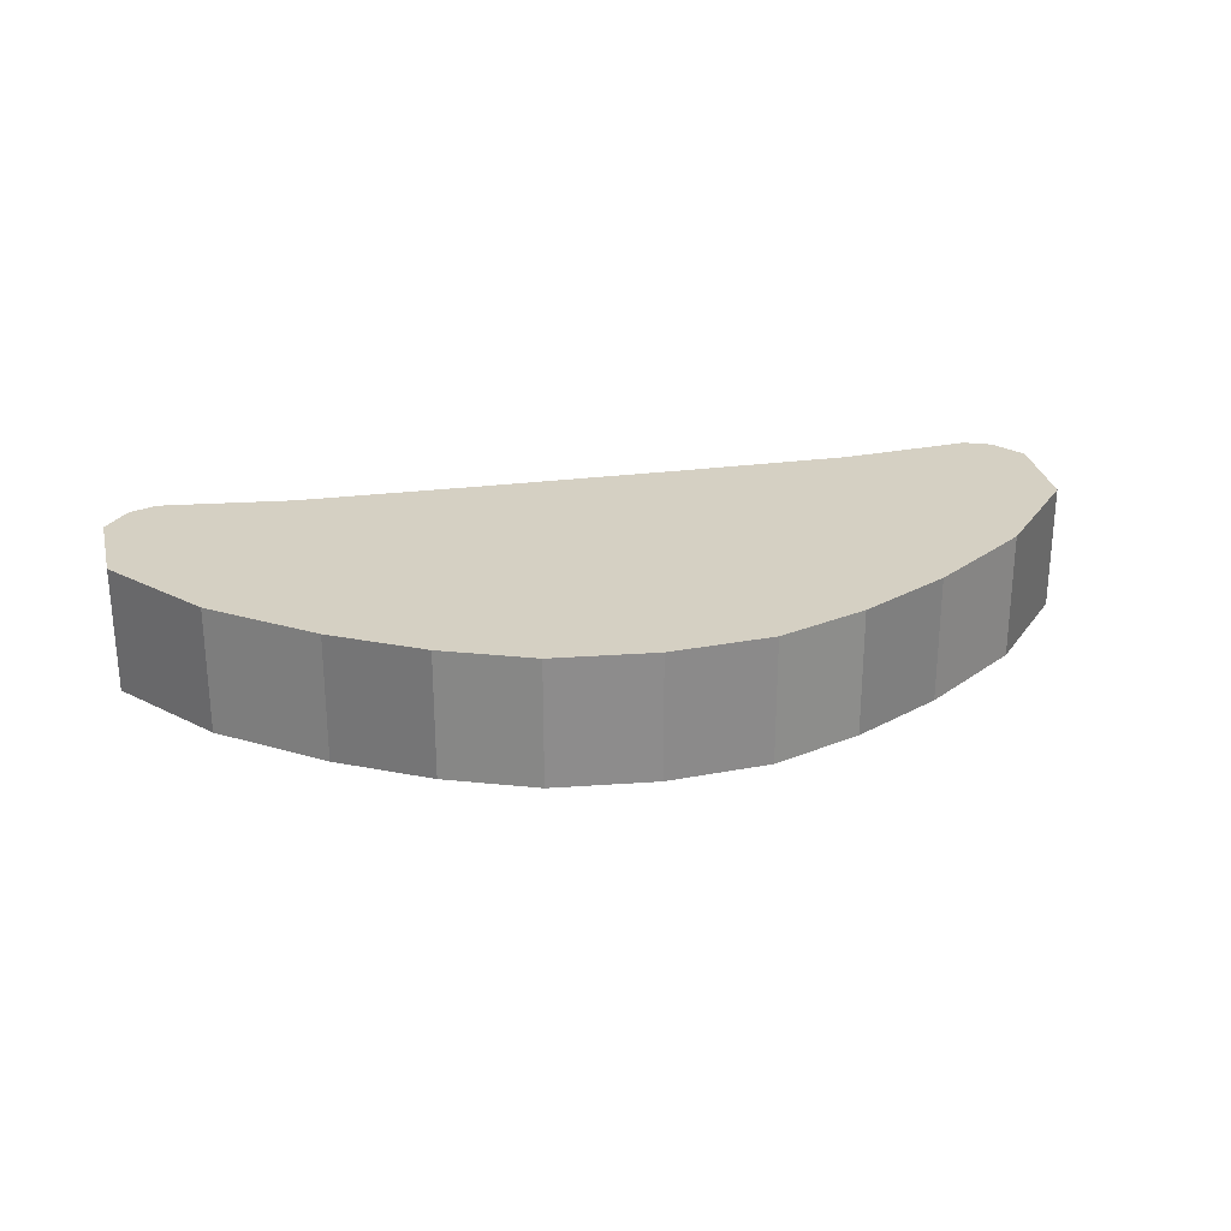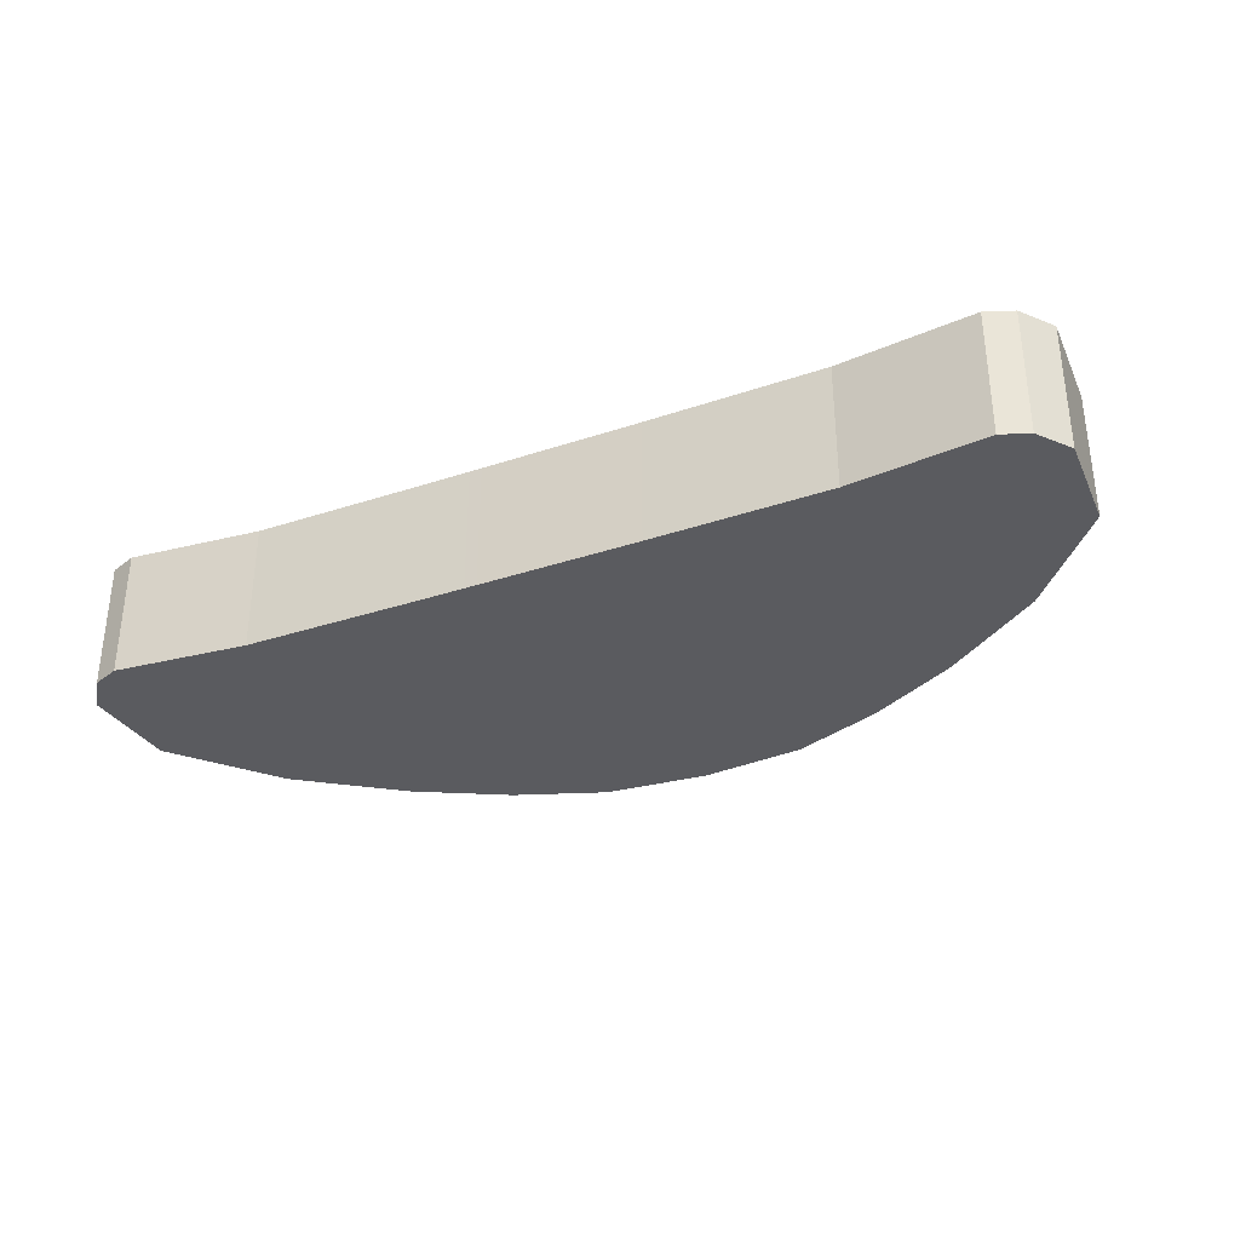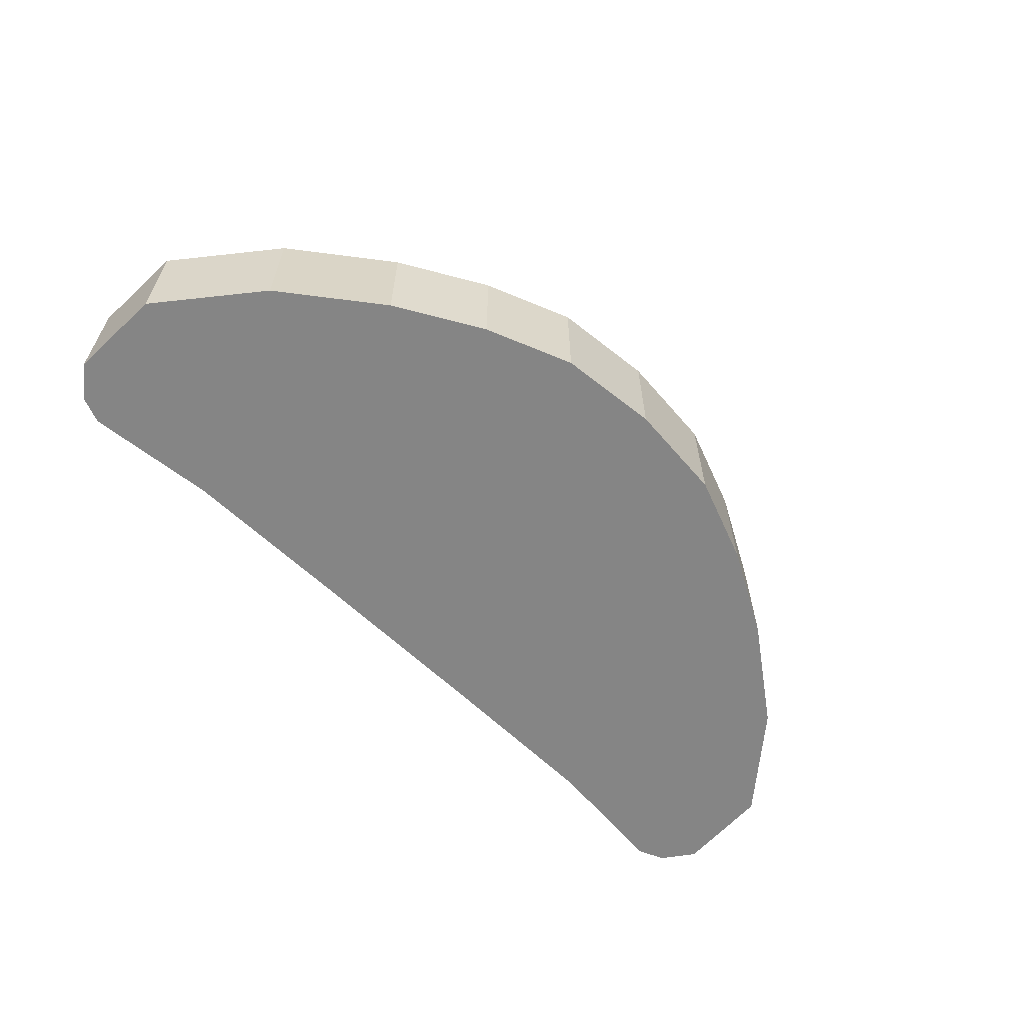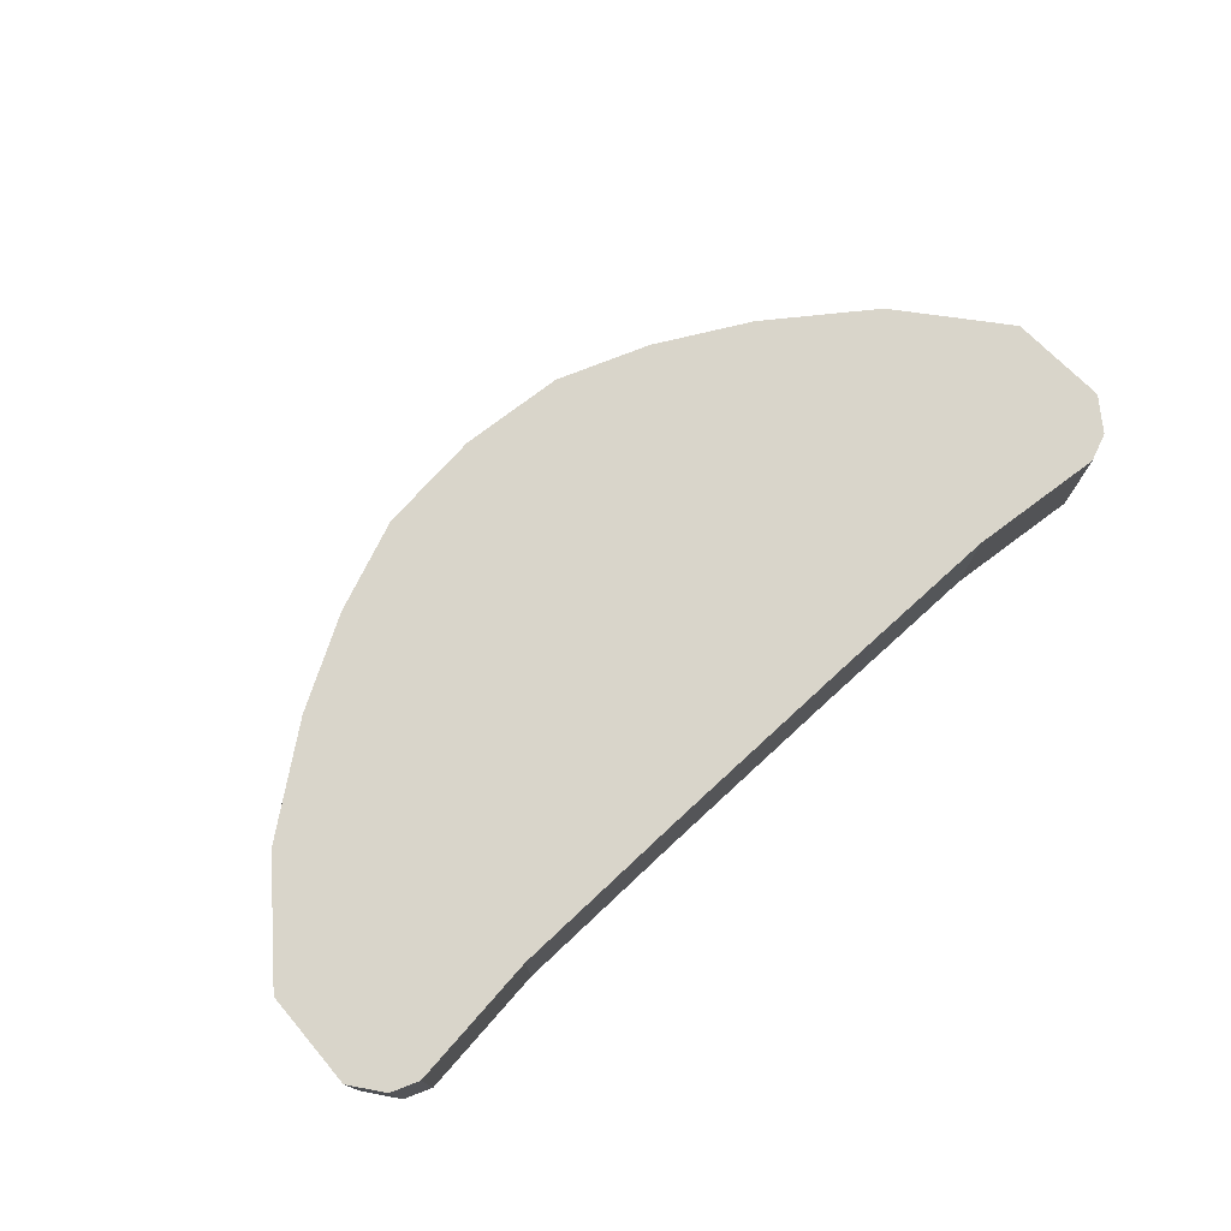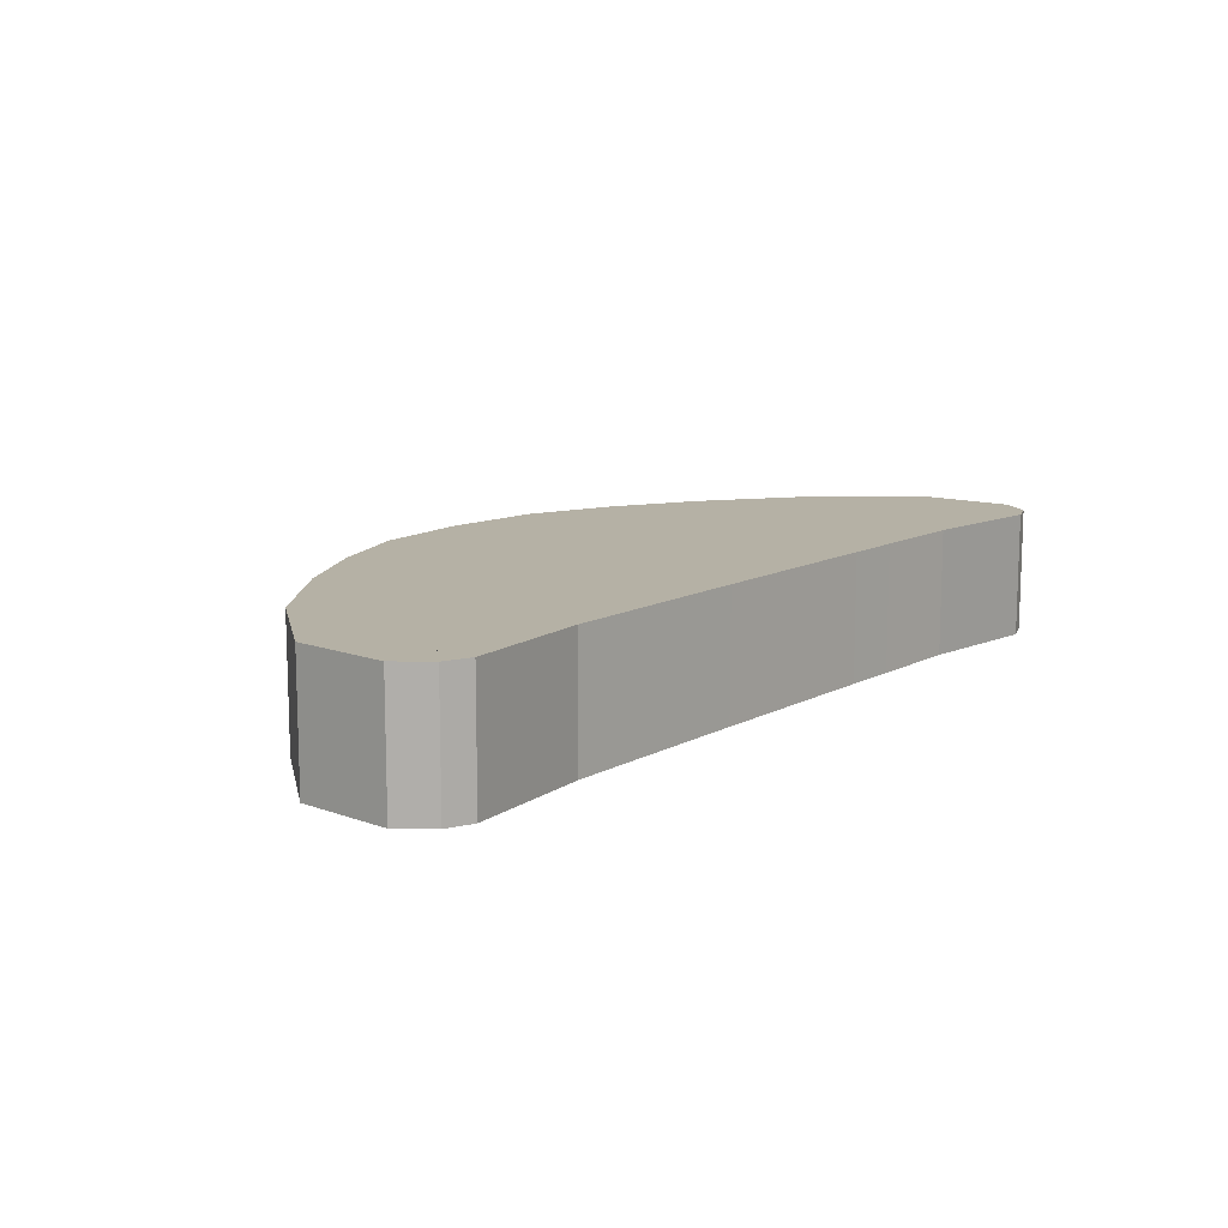
<metadata>
{"format":"obj","ext":"obj","renderer":"f3d","projection":"perspective","resolution":1024,"background":"white","views":[{"elev":26.1,"azim":-11.7,"up":"+Z"},{"elev":-33.3,"azim":-155.3,"up":"+Z"},{"elev":-61.6,"azim":-44.2,"up":"+Z"},{"elev":74.7,"azim":137.3,"up":"+Z"},{"elev":11.9,"azim":128.7,"up":"+Z"}]}
</metadata>
<code>
g MouthSmileA
v 0.1266 0.01793 0.00437
v 0.128 0.03058 0.00437
v 0.1245 0.04046 0.00437
v -0.1228 0.04046 0.00437
v -0.1263 0.03058 0.00437
v -0.1249 0.01793 0.00437
v 0.128 0.03058 0.00437
v 0.1423 0.01332 0.00437
v 0.1436 0.04316 0.00437
v 0.1266 0.01793 0.00437
v 0.1173 -0.01723 0.00437
v 0.112 -0.002132 0.00437
v 0.08686 -0.03988 0.00437
v 0.08865 -0.02085 0.00437
v 0.0596 -0.05502 0.00437
v 0.06085 -0.03562 0.00437
v 0.03233 -0.06553 0.00437
v 0.03306 -0.04576 0.00437
v 0.000855 -0.06844 0.00437
v 0.000855 -0.04867 0.00437
v -0.03063 -0.06553 0.00437
v -0.03135 -0.04576 0.00437
v -0.05789 -0.05502 0.00437
v -0.05914 -0.03562 0.00437
v -0.08516 -0.03988 0.00437
v -0.08694 -0.02085 0.00437
v -0.1156 -0.01723 0.00437
v -0.1102 -0.002132 0.00437
v -0.1406 0.01332 0.00437
v -0.1249 0.01793 0.00437
v -0.1156 -0.01723 0.00437
v -0.1156 -0.01723 0.04299
v -0.08516 -0.03988 0.04299
v -0.08516 -0.03988 0.00437
v 0.1173 -0.01723 0.00437
v 0.1173 -0.01723 0.04299
v 0.1423 0.01332 0.04299
v 0.1423 0.01332 0.00437
v 0.05982 0.05182 0.00437
v 0.08718 0.05204 0.00437
v 0.08718 0.05204 0.04299
v 0.05982 0.05182 0.04299
v 0.03245 0.0516 0.00437
v 0.03245 0.0516 0.04299
v 0.000855 0.0516 0.00437
v 0.000855 0.0516 0.04299
v -0.03075 0.0516 0.00437
v -0.03075 0.0516 0.04299
v -0.05811 0.05182 0.00437
v -0.05811 0.05182 0.04299
v -0.08547 0.05204 0.00437
v -0.08547 0.05204 0.04299
v 0.0596 -0.05502 0.00437
v 0.03233 -0.06553 0.00437
v 0.03233 -0.06553 0.04299
v 0.0596 -0.05502 0.04299
v 0.000855 -0.06844 0.00437
v -0.03063 -0.06553 0.00437
v -0.03063 -0.06553 0.04299
v 0.000855 -0.06844 0.04299
v -0.05789 -0.05502 0.00437
v -0.08516 -0.03988 0.00437
v -0.08516 -0.03988 0.04299
v -0.05789 -0.05502 0.04299
v 0.05982 0.05182 0.00437
v 0.03677 0.03534 0.00437
v 0.06759 0.03784 0.00437
v 0.03245 0.0516 0.00437
v 0.000855 0.03534 0.00437
v 0.000855 0.0516 0.00437
v -0.03506 0.03534 0.00437
v -0.03075 0.0516 0.00437
v -0.06588 0.03784 0.00437
v -0.05811 0.05182 0.00437
v -0.06588 0.03784 0.00437
v -0.05811 0.05182 0.00437
v -0.08547 0.05204 0.00437
v -0.09127 0.03991 0.00437
v -0.0967 0.04035 0.00437
v -0.1139 0.04327 0.00437
v -0.1263 0.05628 0.00437
v -0.1249 0.01793 0.00437
v -0.1263 0.03058 0.00437
v -0.1419 0.04316 0.00437
v -0.1406 0.01332 0.00437
v 0.09841 0.04035 0.00437
v 0.1156 0.04327 0.00437
v 0.1281 0.05628 0.00437
v 0.08718 0.05204 0.00437
v 0.08881 0.03957 0.00437
v 0.06759 0.03784 0.00437
v 0.05982 0.05182 0.00437
v 0.06085 -0.03562 0.00437
v 0.08865 -0.02085 0.00437
v 0.08662 -0.002964 0.00437
v 0.05949 -0.00862 0.00437
v 0.000855 0.01331 0.00437
v 0.000855 0.03534 0.00437
v -0.03506 0.03534 0.00437
v -0.0337 0.01331 0.00437
v -0.06588 0.03784 0.00437
v -0.0634 0.01505 0.00437
v -0.09127 0.03991 0.00437
v -0.08659 0.01641 0.00437
v -0.05936 -0.002001 0.00437
v -0.08149 0.001642 0.00437
v -0.03151 -0.006581 0.00437
v 0.000855 -0.007169 0.00437
v 0.000855 0.01331 0.00437
v 0.03308 -0.007757 0.00437
v 0.03541 0.01331 0.00437
v 0.000855 0.03534 0.00437
v 0.03677 0.03534 0.00437
v 0.06102 -0.002167 0.00437
v 0.0651 0.01505 0.00437
v 0.06759 0.03784 0.00437
v 0.08881 0.03957 0.00437
v 0.08844 0.01642 0.00437
v 0.08248 0.002866 0.00437
v 0.1245 0.04046 0.00437
v 0.0948 0.01679 0.00437
v 0.1266 0.01793 0.00437
v 0.1156 0.04327 0.00437
v 0.09841 0.04035 0.00437
v -0.05779 -0.00862 0.00437
v -0.08149 0.001642 0.00437
v -0.08492 -0.002964 0.00437
v -0.05936 -0.002001 0.00437
v -0.03066 -0.01428 0.00437
v -0.03151 -0.006581 0.00437
v 0.000855 -0.01428 0.00437
v 0.000855 -0.007169 0.00437
v 0.03236 -0.01428 0.00437
v 0.03308 -0.007757 0.00437
v 0.05949 -0.00862 0.00437
v 0.06102 -0.002167 0.00437
v 0.08662 -0.002964 0.00437
v 0.08248 0.002866 0.00437
v 0.0948 0.01679 0.00437
v 0.08844 0.01642 0.00437
v 0.08881 0.03957 0.00437
v 0.09841 0.04035 0.00437
v 0.112 -0.002132 0.00437
v 0.1266 0.01793 0.00437
v 0.0948 0.01679 0.00437
v 0.08865 -0.02085 0.00437
v 0.08662 -0.002964 0.00437
v -0.1249 0.01793 0.00437
v -0.09309 0.01679 0.00437
v -0.0967 0.04035 0.00437
v -0.1139 0.04327 0.00437
v -0.1228 0.04046 0.00437
v -0.08694 -0.02085 0.00437
v -0.08492 -0.002964 0.00437
v -0.09309 0.01679 0.00437
v -0.1102 -0.002132 0.00437
v -0.1249 0.01793 0.00437
v 0.1287 0.04296 0.04299
v 0.129 0.03599 0.04299
v 0.1283 0.01879 0.04299
v 0.1284 0.04993 0.04299
v 0.091 0.0222 0.04299
v 0.09016 -0.005531 0.04299
v 0.06251 0.01008 0.04299
v 0.06192 -0.01755 0.04299
v 0.03404 -0.002045 0.04299
v 0.03367 -0.02957 0.04299
v 0.000855 -0.002045 0.04299
v 0.03404 -0.002045 0.04299
v 0.000855 -0.02957 0.04299
v -0.03233 -0.002045 0.04299
v -0.03197 -0.02957 0.04299
v -0.06081 0.01008 0.04299
v -0.06021 -0.01755 0.04299
v -0.08929 0.0222 0.04299
v -0.08846 -0.005535 0.04299
v -0.1266 0.01879 0.04299
v -0.1267 0.04993 0.04299
v -0.127 0.04296 0.04299
v -0.1273 0.03599 0.04299
v -0.08547 0.05204 0.00437
v -0.08547 0.05204 0.04299
v -0.1263 0.05628 0.04299
v -0.1263 0.05628 0.00437
v 0.1423 0.01332 0.04299
v 0.1436 0.04321 0.04299
v 0.1436 0.04316 0.00437
v 0.1423 0.01332 0.00437
v 0.1281 0.05628 0.00437
v 0.128 0.05628 0.04299
v 0.08718 0.05204 0.04299
v 0.08718 0.05204 0.00437
v 0.03233 -0.06553 0.00437
v 0.000855 -0.06844 0.00437
v 0.000855 -0.06844 0.04299
v 0.03233 -0.06553 0.04299
v -0.08492 -0.002964 0.00437
v -0.08694 -0.02085 0.00437
v -0.05914 -0.03562 0.00437
v -0.05779 -0.00862 0.00437
v -0.03135 -0.04576 0.00437
v -0.03066 -0.01428 0.00437
v 0.000855 -0.01428 0.00437
v 0.000855 -0.04867 0.00437
v 0.03236 -0.01428 0.00437
v 0.03306 -0.04576 0.00437
v 0.06085 -0.03562 0.00437
v 0.05949 -0.00862 0.00437
v 0.03236 -0.01428 0.00437
v -0.03063 -0.06553 0.00437
v -0.05789 -0.05502 0.00437
v -0.05789 -0.05502 0.04299
v -0.03063 -0.06553 0.04299
v 0.08686 -0.03988 0.00437
v 0.0596 -0.05502 0.00437
v 0.0596 -0.05502 0.04299
v 0.08686 -0.03988 0.04299
v 0.08686 -0.03988 0.00437
v 0.08686 -0.03988 0.04299
v 0.1173 -0.01723 0.04299
v 0.1173 -0.01723 0.00437
v -0.1406 0.01332 0.00437
v -0.1406 0.01332 0.04299
v -0.1156 -0.01723 0.04299
v -0.1156 -0.01723 0.00437
v -0.1263 0.05628 0.04299
v -0.1346 0.05296 0.04299
v -0.1346 0.05294 0.00437
v -0.1263 0.05628 0.00437
v -0.1346 0.05296 0.04299
v -0.1419 0.04321 0.04299
v -0.1419 0.04316 0.00437
v -0.1346 0.05294 0.00437
v 0.1281 0.05628 0.00437
v 0.1363 0.05294 0.00437
v 0.1363 0.05296 0.04299
v 0.128 0.05628 0.04299
v 0.1363 0.05294 0.00437
v 0.1436 0.04316 0.00437
v 0.1436 0.04321 0.04299
v 0.1363 0.05296 0.04299
v -0.1263 0.05628 0.00437
v -0.1228 0.04046 0.00437
v -0.1139 0.04327 0.00437
v -0.1346 0.05294 0.00437
v -0.1263 0.03058 0.00437
v -0.1419 0.04316 0.00437
v 0.1156 0.04327 0.00437
v 0.1363 0.05294 0.00437
v 0.1281 0.05628 0.00437
v 0.1245 0.04046 0.00437
v 0.1436 0.04316 0.00437
v 0.128 0.03058 0.00437
v -0.1406 0.01332 0.00437
v -0.1419 0.04316 0.00437
v -0.1419 0.04321 0.04299
v -0.1406 0.01332 0.04299
v -0.08659 0.01641 0.00437
v -0.09309 0.01679 0.00437
v -0.08492 -0.002964 0.00437
v -0.08149 0.001642 0.00437
v -0.09127 0.03991 0.00437
v -0.0967 0.04035 0.00437
v -0.09309 0.01679 0.00437
v -0.08659 0.01641 0.00437
v 0.1283 0.01879 0.04299
v 0.1423 0.01332 0.04299
v 0.1173 -0.01723 0.04299
v 0.1436 0.04321 0.04299
v 0.09016 -0.005531 0.04299
v 0.129 0.03599 0.04299
v 0.08686 -0.03988 0.04299
v 0.1363 0.05296 0.04299
v 0.06192 -0.01755 0.04299
v 0.1287 0.04296 0.04299
v 0.0596 -0.05502 0.04299
v 0.128 0.05628 0.04299
v 0.03367 -0.02957 0.04299
v 0.1284 0.04993 0.04299
v 0.03233 -0.06553 0.04299
v 0.08718 0.05204 0.04299
v 0.000855 -0.02957 0.04299
v 0.091 0.0222 0.04299
v 0.000855 -0.06844 0.04299
v 0.05982 0.05182 0.04299
v -0.03197 -0.02957 0.04299
v 0.06251 0.01008 0.04299
v -0.03063 -0.06553 0.04299
v 0.03245 0.0516 0.04299
v -0.06021 -0.01755 0.04299
v 0.03404 -0.002045 0.04299
v -0.05789 -0.05502 0.04299
v 0.000855 0.0516 0.04299
v 0.000855 -0.002045 0.04299
v -0.03075 0.0516 0.04299
v -0.03233 -0.002045 0.04299
v -0.05811 0.05182 0.04299
v -0.06081 0.01008 0.04299
v -0.08547 0.05204 0.04299
v -0.08929 0.0222 0.04299
v -0.1263 0.05628 0.04299
v -0.1267 0.04993 0.04299
v -0.1346 0.05296 0.04299
v -0.127 0.04296 0.04299
v -0.1419 0.04321 0.04299
v -0.1273 0.03599 0.04299
v -0.1406 0.01332 0.04299
v -0.1266 0.01879 0.04299
v -0.1156 -0.01723 0.04299
v -0.08846 -0.005535 0.04299
v -0.08516 -0.03988 0.04299
g MouthSmileA_0
f 3 2 1
f 6 5 4
f 9 8 7
f 8 10 7
f 10 8 11
f 12 10 11
f 12 11 13
f 14 12 13
f 13 15 14
f 15 16 14
f 15 17 16
f 17 18 16
f 17 19 18
f 19 20 18
f 19 21 20
f 21 22 20
f 21 23 22
f 23 24 22
f 23 25 24
f 25 26 24
f 26 25 27
f 28 26 27
f 28 27 29
f 30 28 29
f 33 32 31
f 34 33 31
f 37 36 35
f 38 37 35
f 41 40 39
f 42 41 39
f 42 39 43
f 44 42 43
f 44 43 45
f 46 44 45
f 46 45 47
f 48 46 47
f 48 47 49
f 50 48 49
f 50 49 51
f 52 50 51
f 55 54 53
f 56 55 53
f 59 58 57
f 60 59 57
f 63 62 61
f 64 63 61
f 67 66 65
f 66 68 65
f 66 69 68
f 69 70 68
f 69 71 70
f 71 72 70
f 71 73 72
f 73 74 72
f 77 76 75
f 75 78 77
f 78 79 77
f 77 79 80
f 81 77 80
f 84 83 82
f 85 84 82
f 88 87 86
f 89 88 86
f 89 86 90
f 90 91 89
f 91 92 89
f 95 94 93
f 96 95 93
f 99 98 97
f 100 99 97
f 101 99 100
f 102 101 100
f 103 101 102
f 104 103 102
f 104 102 105
f 106 104 105
f 105 102 107
f 102 100 107
f 107 100 108
f 100 109 108
f 108 109 110
f 109 111 110
f 109 112 111
f 112 113 111
f 110 111 114
f 111 113 115
f 111 115 114
f 113 116 115
f 115 116 117
f 118 115 117
f 114 115 118
f 119 114 118
f 122 121 120
f 121 123 120
f 121 124 123
f 127 126 125
f 126 128 125
f 125 128 129
f 128 130 129
f 129 130 131
f 130 132 131
f 131 132 133
f 132 134 133
f 133 134 135
f 134 136 135
f 135 136 137
f 136 138 137
f 137 138 139
f 138 140 139
f 140 141 139
f 141 142 139
f 145 144 143
f 143 146 145
f 146 147 145
f 150 149 148
f 148 151 150
f 148 152 151
f 155 154 153
f 153 156 155
f 156 157 155
f 160 159 158
f 158 161 160
f 161 162 160
f 162 163 160
f 162 164 163
f 164 165 163
f 164 166 165
f 166 167 165
f 169 168 167
f 168 170 167
f 168 171 170
f 171 172 170
f 171 173 172
f 173 174 172
f 173 175 174
f 175 176 174
f 177 176 175
f 175 178 177
f 178 179 177
f 179 180 177
f 183 182 181
f 184 183 181
f 187 186 185
f 188 187 185
f 191 190 189
f 192 191 189
f 195 194 193
f 196 195 193
f 199 198 197
f 200 199 197
f 201 199 200
f 202 201 200
f 202 203 201
f 203 204 201
f 203 205 204
f 205 206 204
f 208 207 206
f 209 208 206
f 212 211 210
f 213 212 210
f 216 215 214
f 217 216 214
f 220 219 218
f 221 220 218
f 224 223 222
f 225 224 222
f 228 227 226
f 229 228 226
f 232 231 230
f 233 232 230
f 236 235 234
f 237 236 234
f 240 239 238
f 241 240 238
f 244 243 242
f 243 245 242
f 243 246 245
f 246 247 245
f 250 249 248
f 249 251 248
f 249 252 251
f 252 253 251
f 256 255 254
f 257 256 254
f 260 259 258
f 261 260 258
f 264 263 262
f 265 264 262
f 268 267 266
f 266 267 269
f 266 270 268
f 271 266 269
f 270 272 268
f 271 269 273
f 272 270 274
f 275 271 273
f 276 272 274
f 275 273 277
f 276 274 278
f 279 275 277
f 280 276 278
f 277 281 279
f 280 278 282
f 281 283 279
f 284 280 282
f 283 281 285
f 284 282 286
f 287 283 285
f 288 284 286
f 287 285 289
f 288 286 290
f 291 287 289
f 292 288 290
f 291 289 293
f 294 291 293
f 294 293 295
f 296 294 295
f 296 295 297
f 298 296 297
f 298 297 299
f 300 298 299
f 299 301 300
f 301 302 300
f 302 301 303
f 304 302 303
f 304 303 305
f 306 304 305
f 305 307 306
f 307 308 306
f 308 307 309
f 310 308 309
f 309 311 310
f 311 292 310
f 292 290 310

</code>
